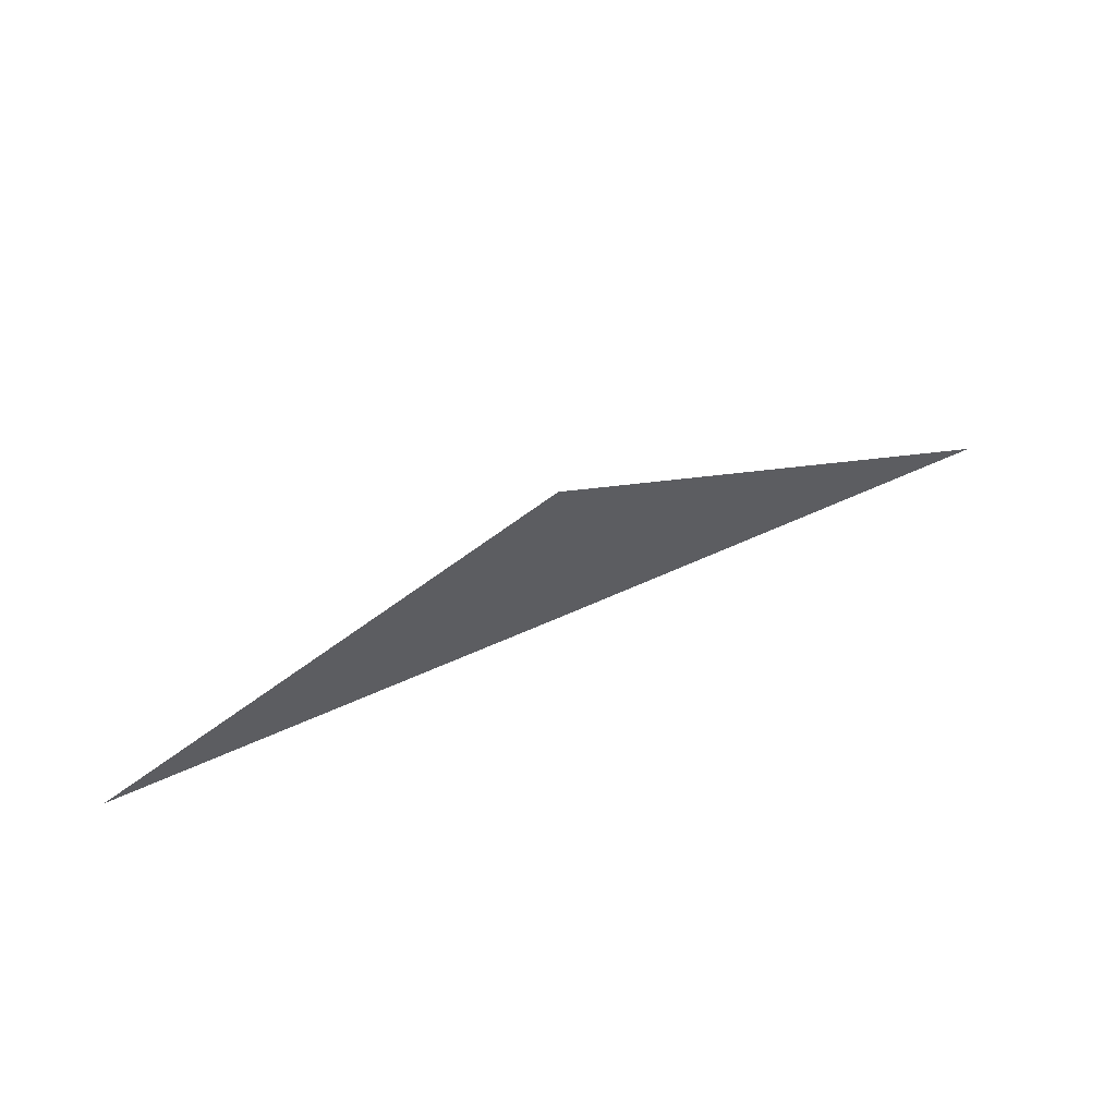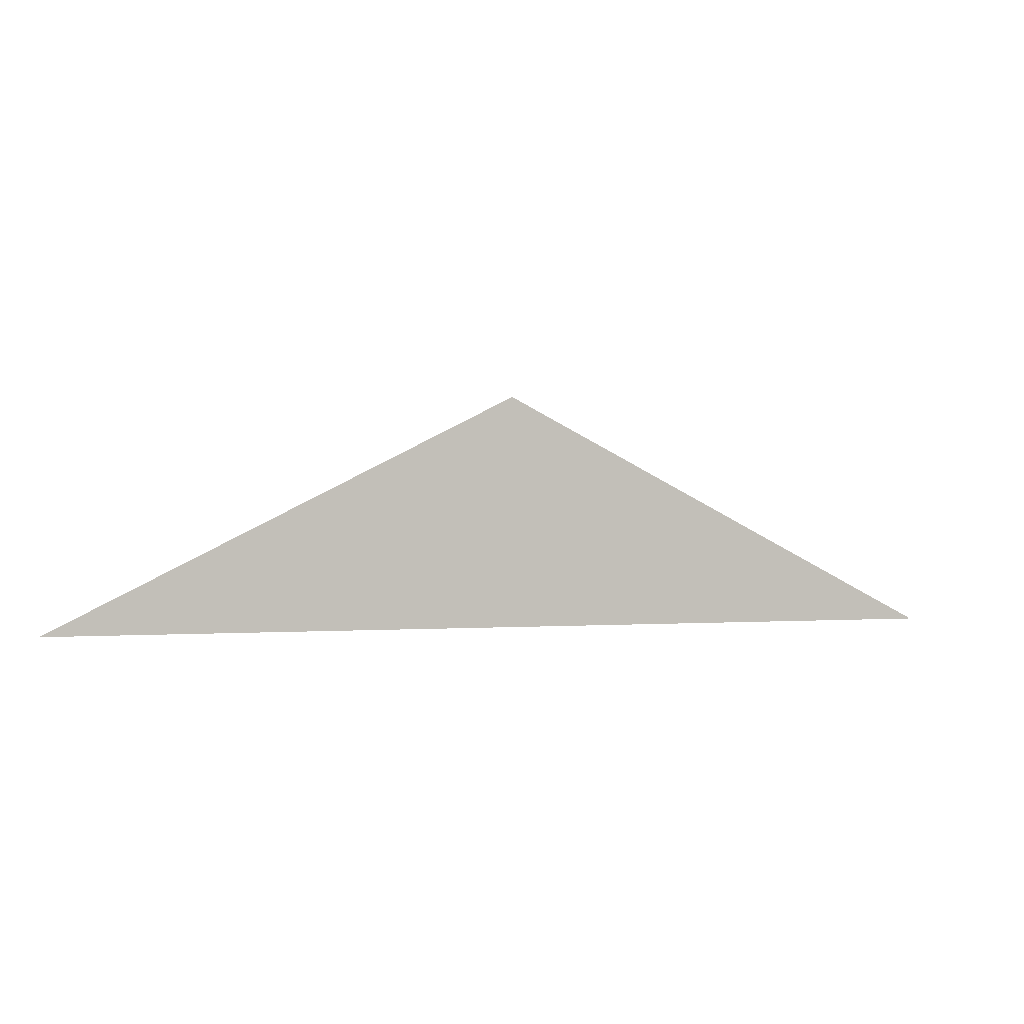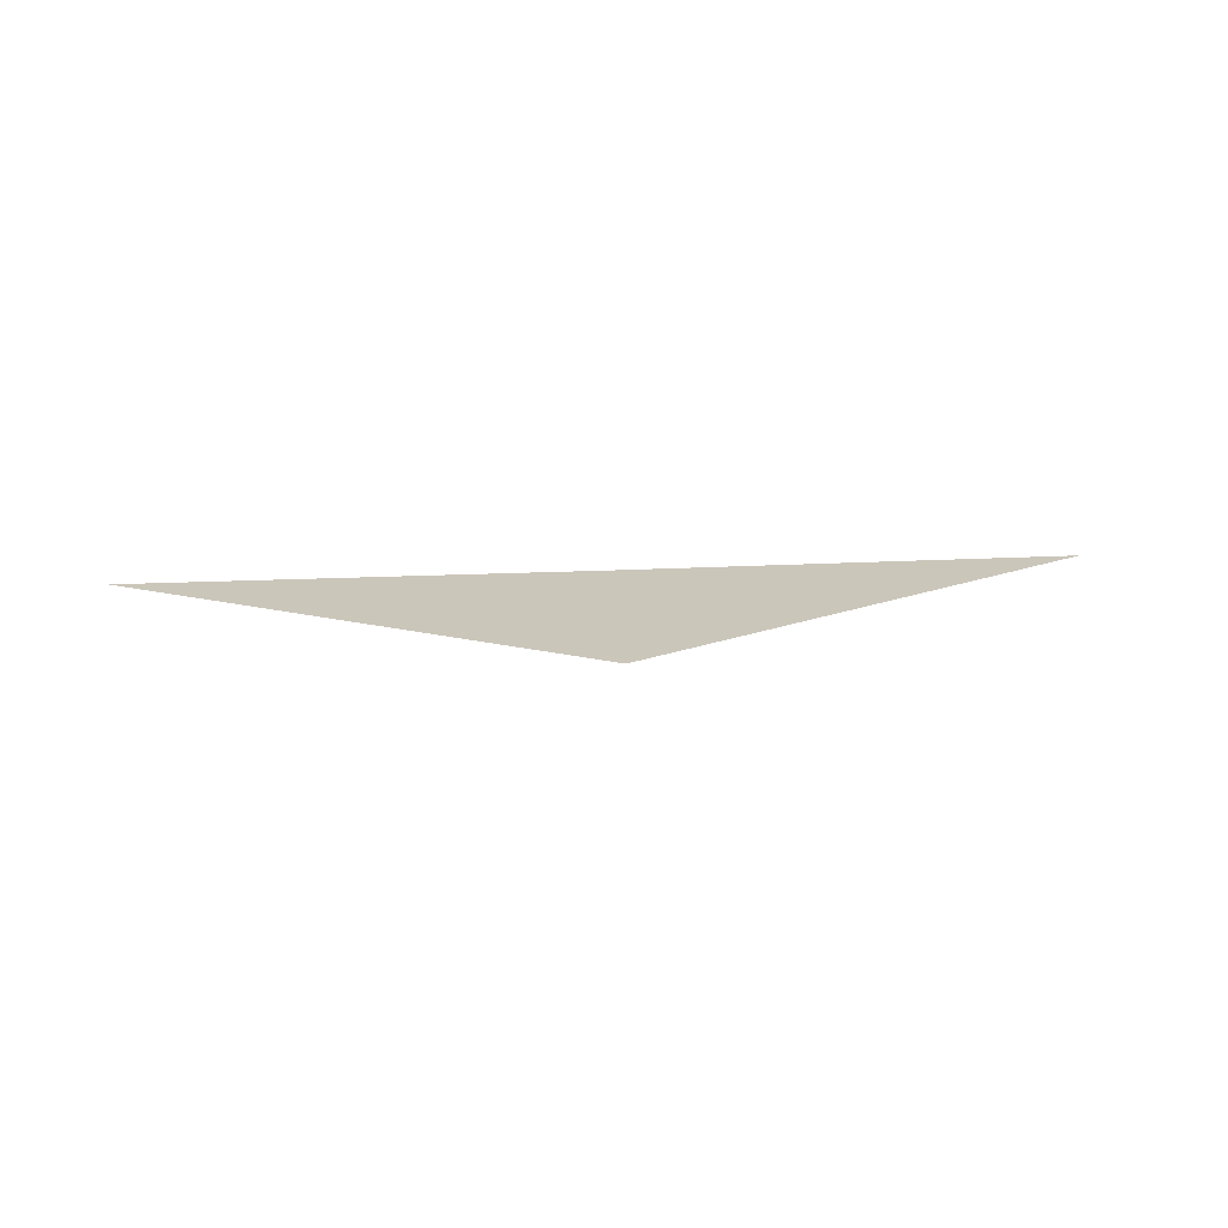
<metadata>
{"format":"obj","ext":"obj","renderer":"f3d","projection":"perspective","resolution":1024,"background":"white","views":[{"elev":59.9,"azim":-25.0,"up":"+Z"},{"elev":-0.2,"azim":-20.0,"up":"+Z"},{"elev":21.2,"azim":-5.0,"up":"+Y"}]}
</metadata>
<code>
v	0      0    500
v      -1000	 2	0
v      -1	 0	0
v	1000	 2	0
v	1	 0	0
f 1 5 4
f 1 4 3
f 1 3 2
f 1 2 5

</code>
